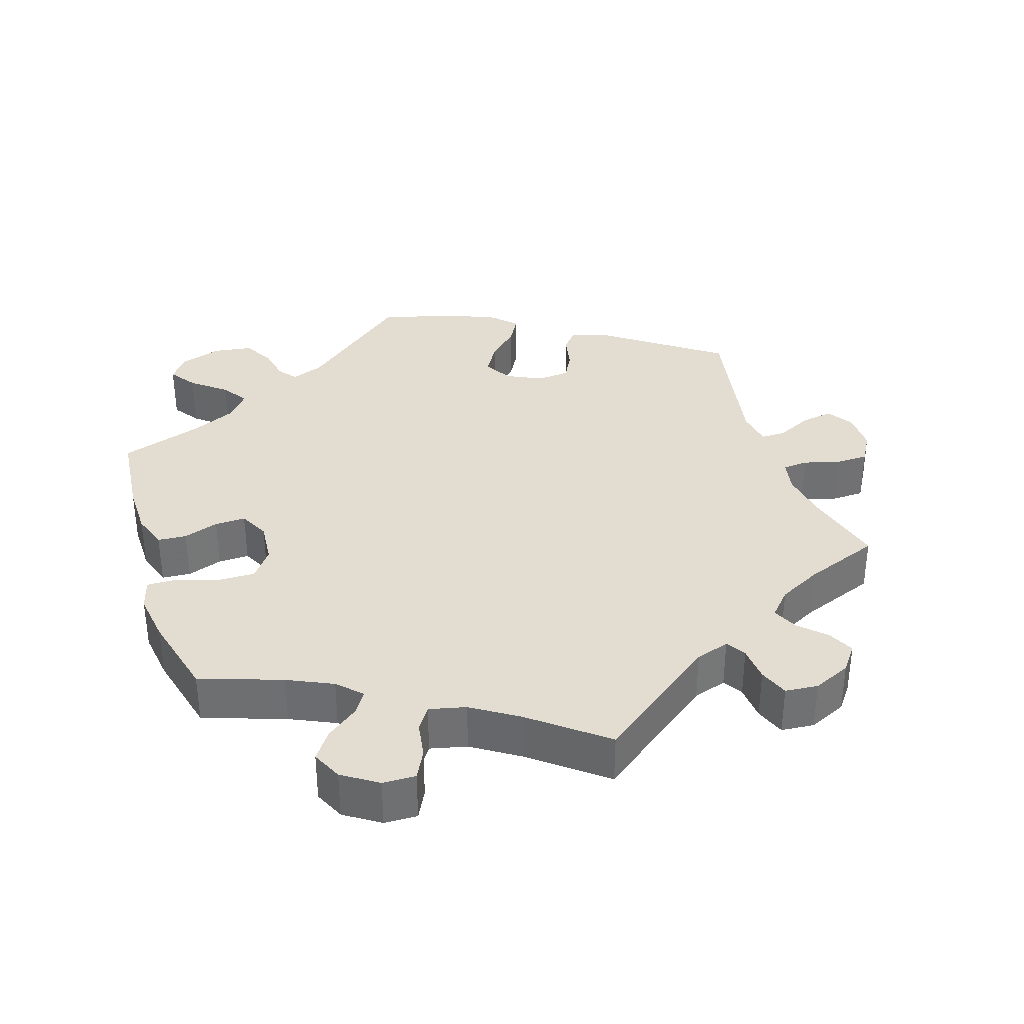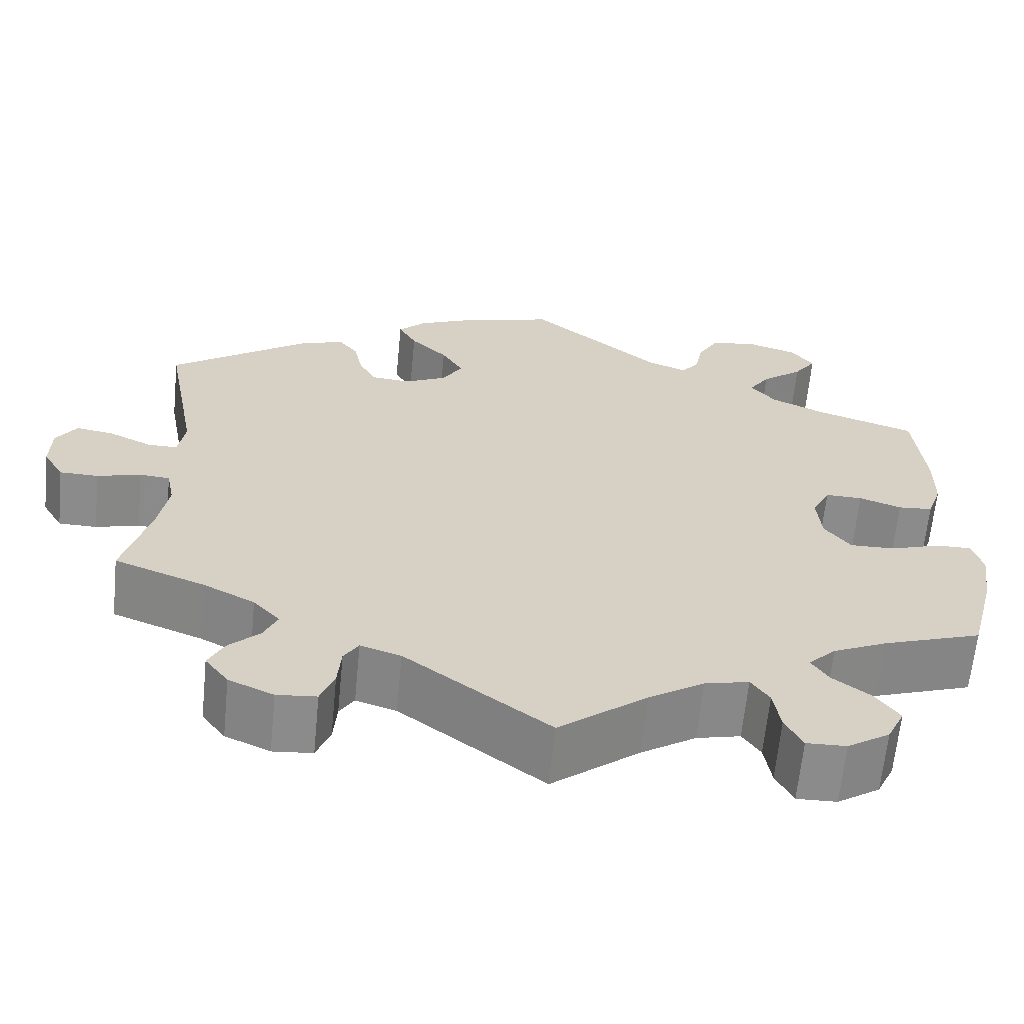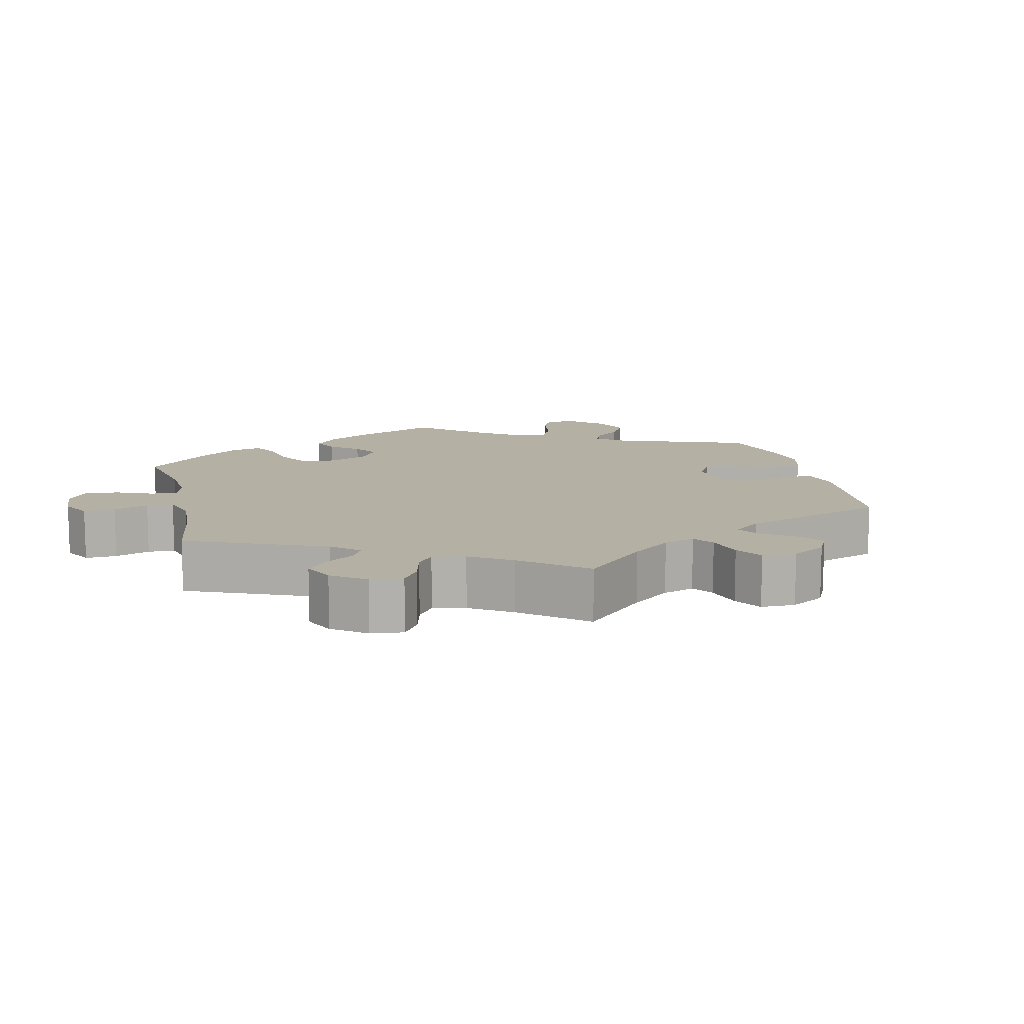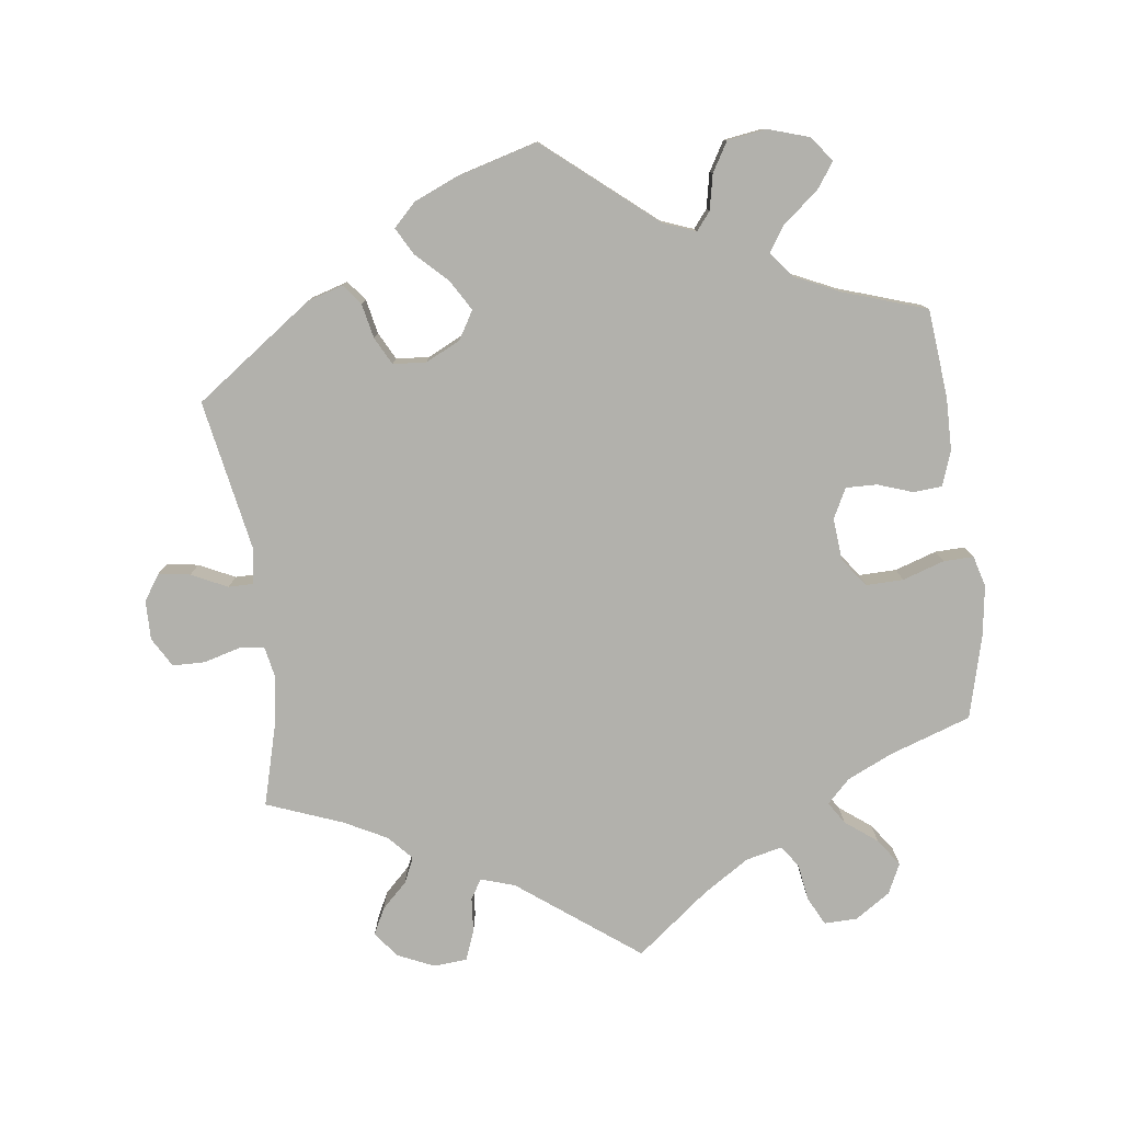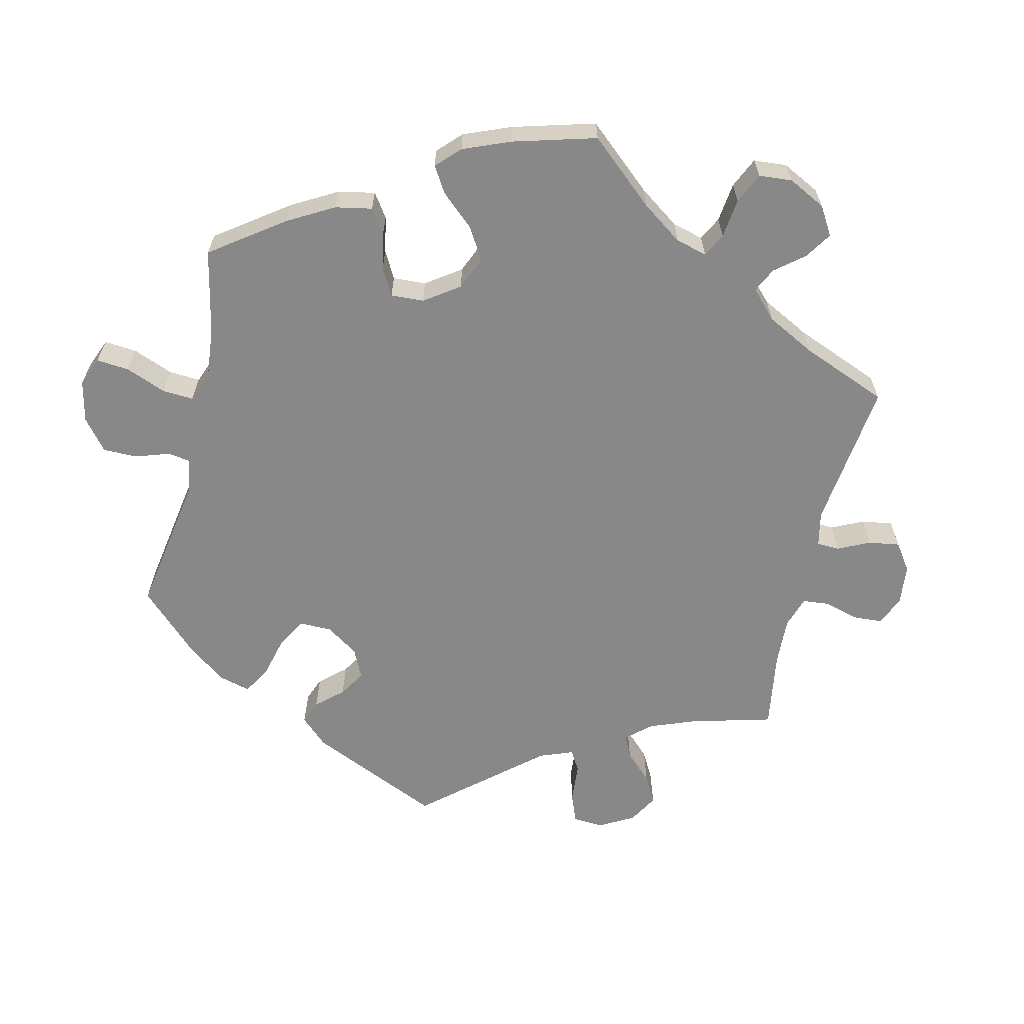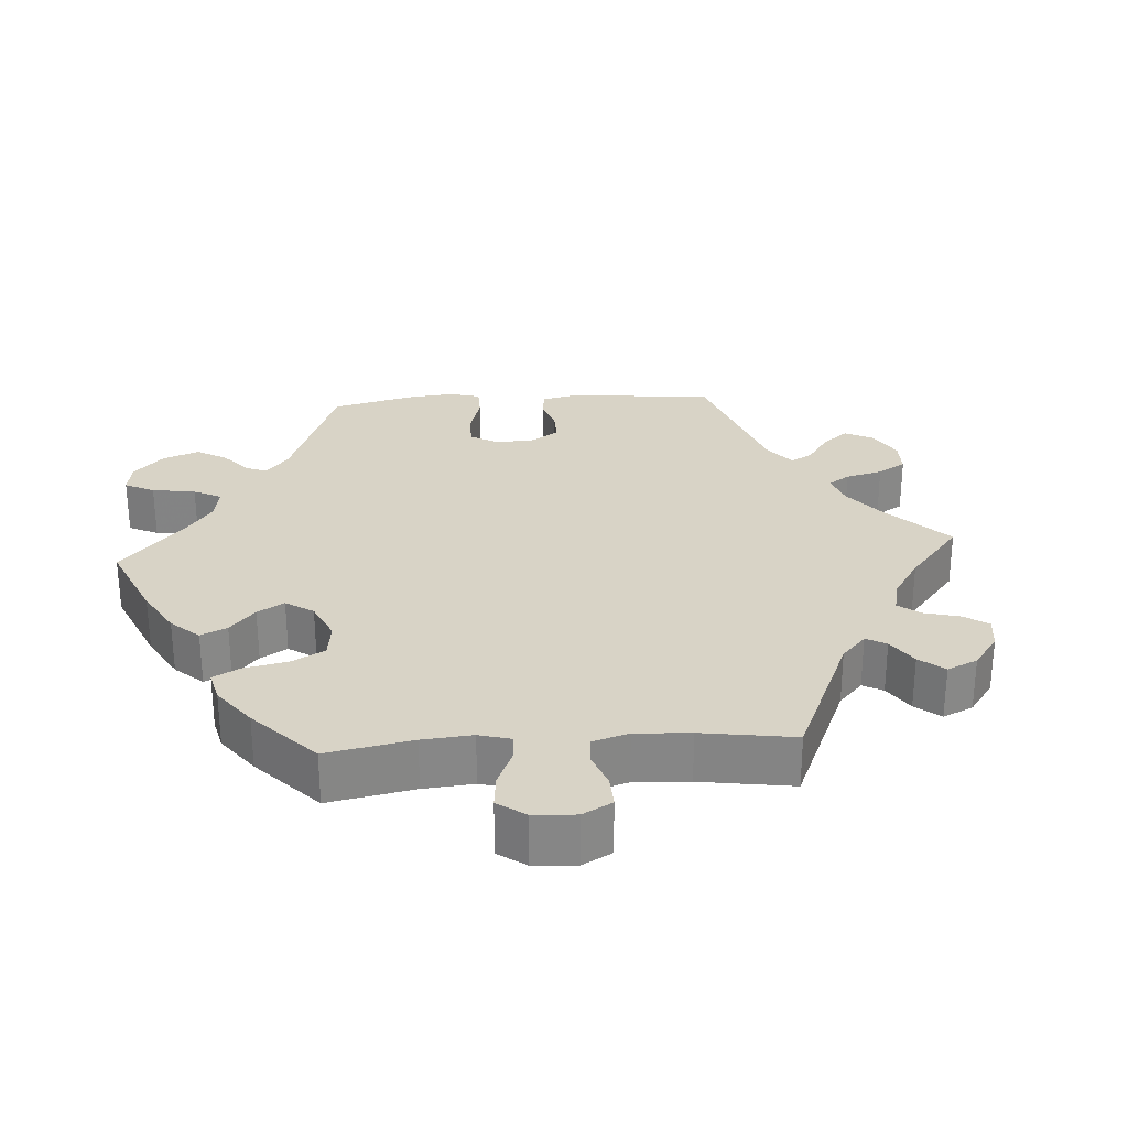
<metadata>
{"format":"obj","ext":"obj","renderer":"f3d","projection":"perspective","resolution":1024,"background":"white","views":[{"elev":35.3,"azim":162.3,"up":"+Y"},{"elev":-63.9,"azim":-5.6,"up":"+Z"},{"elev":11.6,"azim":-133.3,"up":"+Y"},{"elev":-78.9,"azim":7.3,"up":"+Y"},{"elev":-62.8,"azim":106.9,"up":"+Y"},{"elev":28.1,"azim":146.3,"up":"+Y"}]}
</metadata>
<code>
v 0.512 0.07 0.166
v 0.511 0.07 0.093
v 0.494 0.07 0.044
v 0.454 0.07 0.041
v 0.405 0.07 0.058
v 0.362 0.07 0.059
v 0.341 0.07 0.018
v 0.346 0.07 -0.041
v 0.376 0.07 -0.081
v 0.428 0.07 -0.08
v 0.486 0.07 -0.061
v 0.528 0.07 -0.06
v 0.54 0.07 -0.103
v 0.53 0.07 -0.173
v 0.5 0.07 -0.289
v 0.386 0.07 -0.328
v 0.323 0.07 -0.357
v 0.291 0.07 -0.389
v 0.311 0.07 -0.42
v 0.355 0.07 -0.453
v 0.382 0.07 -0.491
v 0.362 0.07 -0.533
v 0.313 0.07 -0.565
v 0.267 0.07 -0.566
v 0.247 0.07 -0.527
v 0.239 0.07 -0.476
v 0.218 0.07 -0.445
v 0.167 0.07 -0.457
v 0.103 0.07 -0.498
v 0.001 0.07 -0.578
v -0.166 0.07 -0.453
v -0.213 0.07 -0.438
v -0.23 0.07 -0.465
v -0.234 0.07 -0.514
v -0.25 0.07 -0.555
v -0.296 0.07 -0.559
v -0.348 0.07 -0.536
v -0.375 0.07 -0.5
v -0.357 0.07 -0.464
v -0.321 0.07 -0.429
v -0.305 0.07 -0.394
v -0.336 0.07 -0.36
v -0.396 0.07 -0.329
v -0.501 0.07 -0.289
v -0.47 0.07 -0.175
v -0.459 0.07 -0.107
v -0.468 0.07 -0.062
v -0.503 0.07 -0.059
v -0.554 0.07 -0.073
v -0.599 0.07 -0.072
v -0.623 0.07 -0.031
v -0.622 0.07 0.024
v -0.598 0.07 0.06
v -0.554 0.07 0.053
v -0.504 0.07 0.029
v -0.47 0.07 0.029
v -0.462 0.07 0.079
v -0.501 0.07 0.289
v -0.336 0.07 0.407
v -0.286 0.07 0.422
v -0.264 0.07 0.394
v -0.254 0.07 0.346
v -0.234 0.07 0.308
v -0.188 0.07 0.304
v -0.139 0.07 0.328
v -0.116 0.07 0.367
v -0.141 0.07 0.409
v -0.184 0.07 0.451
v -0.205 0.07 0.489
v -0.173 0.07 0.521
v -0.112 0.07 0.547
v 0 0.07 0.578
v 0.154 0.07 0.45
v 0.199 0.07 0.433
v 0.219 0.07 0.458
v 0.229 0.07 0.507
v 0.253 0.07 0.548
v 0.307 0.07 0.556
v 0.364 0.07 0.538
v 0.391 0.07 0.503
v 0.365 0.07 0.466
v 0.317 0.07 0.428
v 0.293 0.07 0.392
v 0.322 0.07 0.356
v 0.385 0.07 0.327
v 0.5 0.07 0.289
v 0.512 0 0.166
v 0.511 0 0.093
v 0.494 0 0.044
v 0.454 0 0.041
v 0.405 0 0.058
v 0.362 0 0.059
v 0.341 0 0.018
v 0.346 0 -0.041
v 0.376 0 -0.081
v 0.428 0 -0.08
v 0.486 0 -0.061
v 0.528 0 -0.06
v 0.54 0 -0.103
v 0.53 0 -0.173
v 0.5 0 -0.289
v 0.386 0 -0.328
v 0.323 0 -0.357
v 0.291 0 -0.389
v 0.311 0 -0.42
v 0.355 0 -0.453
v 0.382 0 -0.491
v 0.362 0 -0.533
v 0.313 0 -0.565
v 0.267 0 -0.566
v 0.247 0 -0.527
v 0.239 0 -0.476
v 0.218 0 -0.445
v 0.167 0 -0.457
v 0.103 0 -0.498
v 0.001 0 -0.578
v -0.166 0 -0.453
v -0.213 0 -0.438
v -0.23 0 -0.465
v -0.234 0 -0.514
v -0.25 0 -0.555
v -0.296 0 -0.559
v -0.348 0 -0.536
v -0.375 0 -0.5
v -0.357 0 -0.464
v -0.321 0 -0.429
v -0.305 0 -0.394
v -0.336 0 -0.36
v -0.396 0 -0.329
v -0.501 0 -0.289
v -0.47 0 -0.175
v -0.459 0 -0.107
v -0.468 0 -0.062
v -0.503 0 -0.059
v -0.554 0 -0.073
v -0.599 0 -0.072
v -0.623 0 -0.031
v -0.622 0 0.024
v -0.598 0 0.06
v -0.554 0 0.053
v -0.504 0 0.029
v -0.47 0 0.029
v -0.462 0 0.079
v -0.501 0 0.289
v -0.336 0 0.407
v -0.286 0 0.422
v -0.264 0 0.394
v -0.254 0 0.346
v -0.234 0 0.308
v -0.188 0 0.304
v -0.139 0 0.328
v -0.116 0 0.367
v -0.141 0 0.409
v -0.184 0 0.451
v -0.205 0 0.489
v -0.173 0 0.521
v -0.112 0 0.547
v 0 0 0.578
v 0.154 0 0.45
v 0.199 0 0.433
v 0.219 0 0.458
v 0.229 0 0.507
v 0.253 0 0.548
v 0.307 0 0.556
v 0.364 0 0.538
v 0.391 0 0.503
v 0.365 0 0.466
v 0.317 0 0.428
v 0.293 0 0.392
v 0.322 0 0.356
v 0.385 0 0.327
v 0.5 0 0.289
f 85 86 1 2
f 84 85 2 3
f 83 84 3 4
f 79 80 81 82
f 79 82 83
f 78 79 83
f 75 76 77 78
f 74 75 78 83
f 73 74 83 4
f 67 68 69 70
f 66 67 70 71
f 59 60 61 62
f 57 58 59 62
f 56 57 62 63
f 52 53 54 55
f 52 55 56
f 51 52 56
f 48 49 50 51
f 47 48 51 56
f 46 47 56 63
f 43 44 45
f 42 43 45 46
f 41 42 46 63
f 37 38 39 40
f 37 40 41
f 36 37 41
f 33 34 35 36
f 32 33 36 41
f 31 32 41 63
f 29 30 31 63
f 23 24 25 26
f 23 26 27
f 22 23 27
f 19 20 21 22
f 18 19 22 27
f 17 18 27 28
f 13 14 15 16
f 13 16 17
f 10 11 12 13
f 9 10 13 17
f 8 9 17 28
f 72 73 4 5
f 66 71 72 5
f 65 66 5 6
f 64 65 6 7
f 28 29 63 64
f 7 8 28 64
f 88 87 172 171
f 89 88 171 170
f 90 89 170 169
f 168 167 166 165
f 169 168 165
f 169 165 164
f 164 163 162 161
f 169 164 161 160
f 90 169 160 159
f 156 155 154 153
f 157 156 153 152
f 148 147 146 145
f 148 145 144 143
f 149 148 143 142
f 141 140 139 138
f 142 141 138
f 142 138 137
f 137 136 135 134
f 142 137 134 133
f 149 142 133 132
f 131 130 129
f 132 131 129 128
f 149 132 128 127
f 126 125 124 123
f 127 126 123
f 127 123 122
f 122 121 120 119
f 127 122 119 118
f 149 127 118 117
f 149 117 116 115
f 112 111 110 109
f 113 112 109
f 113 109 108
f 108 107 106 105
f 113 108 105 104
f 114 113 104 103
f 102 101 100 99
f 103 102 99
f 99 98 97 96
f 103 99 96 95
f 114 103 95 94
f 91 90 159 158
f 91 158 157 152
f 92 91 152 151
f 93 92 151 150
f 150 149 115 114
f 150 114 94 93
f 1 87 88 2
f 2 88 89 3
f 3 89 90 4
f 4 90 91 5
f 5 91 92 6
f 6 92 93 7
f 7 93 94 8
f 8 94 95 9
f 9 95 96 10
f 10 96 97 11
f 11 97 98 12
f 12 98 99 13
f 13 99 100 14
f 14 100 101 15
f 15 101 102 16
f 16 102 103 17
f 17 103 104 18
f 18 104 105 19
f 19 105 106 20
f 20 106 107 21
f 21 107 108 22
f 22 108 109 23
f 23 109 110 24
f 24 110 111 25
f 25 111 112 26
f 26 112 113 27
f 27 113 114 28
f 28 114 115 29
f 29 115 116 30
f 30 116 117 31
f 31 117 118 32
f 32 118 119 33
f 33 119 120 34
f 34 120 121 35
f 35 121 122 36
f 36 122 123 37
f 37 123 124 38
f 38 124 125 39
f 39 125 126 40
f 40 126 127 41
f 41 127 128 42
f 42 128 129 43
f 43 129 130 44
f 44 130 131 45
f 45 131 132 46
f 46 132 133 47
f 47 133 134 48
f 48 134 135 49
f 49 135 136 50
f 50 136 137 51
f 51 137 138 52
f 52 138 139 53
f 53 139 140 54
f 54 140 141 55
f 55 141 142 56
f 56 142 143 57
f 57 143 144 58
f 58 144 145 59
f 59 145 146 60
f 60 146 147 61
f 61 147 148 62
f 62 148 149 63
f 63 149 150 64
f 64 150 151 65
f 65 151 152 66
f 66 152 153 67
f 67 153 154 68
f 68 154 155 69
f 69 155 156 70
f 70 156 157 71
f 71 157 158 72
f 72 158 159 73
f 73 159 160 74
f 74 160 161 75
f 75 161 162 76
f 76 162 163 77
f 77 163 164 78
f 78 164 165 79
f 79 165 166 80
f 80 166 167 81
f 81 167 168 82
f 82 168 169 83
f 83 169 170 84
f 84 170 171 85
f 85 171 172 86
f 86 172 87 1

</code>
